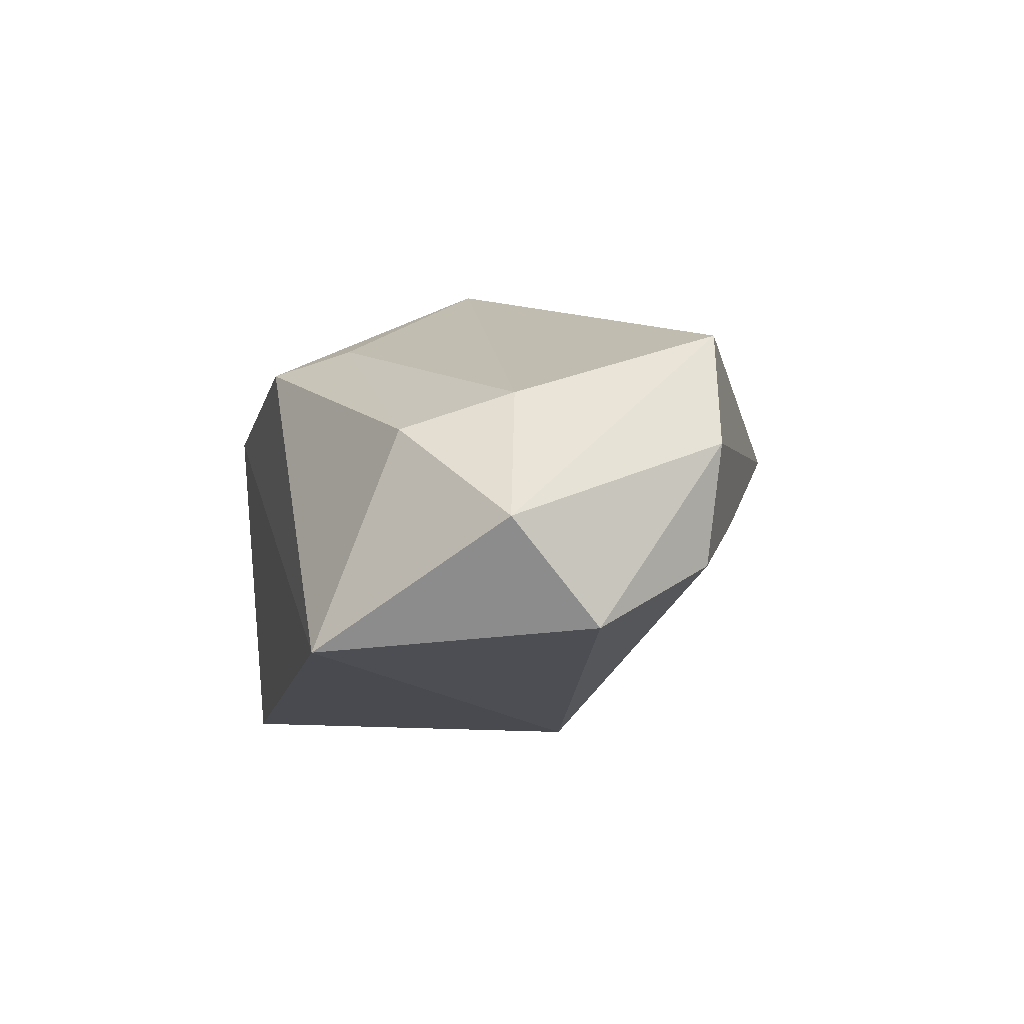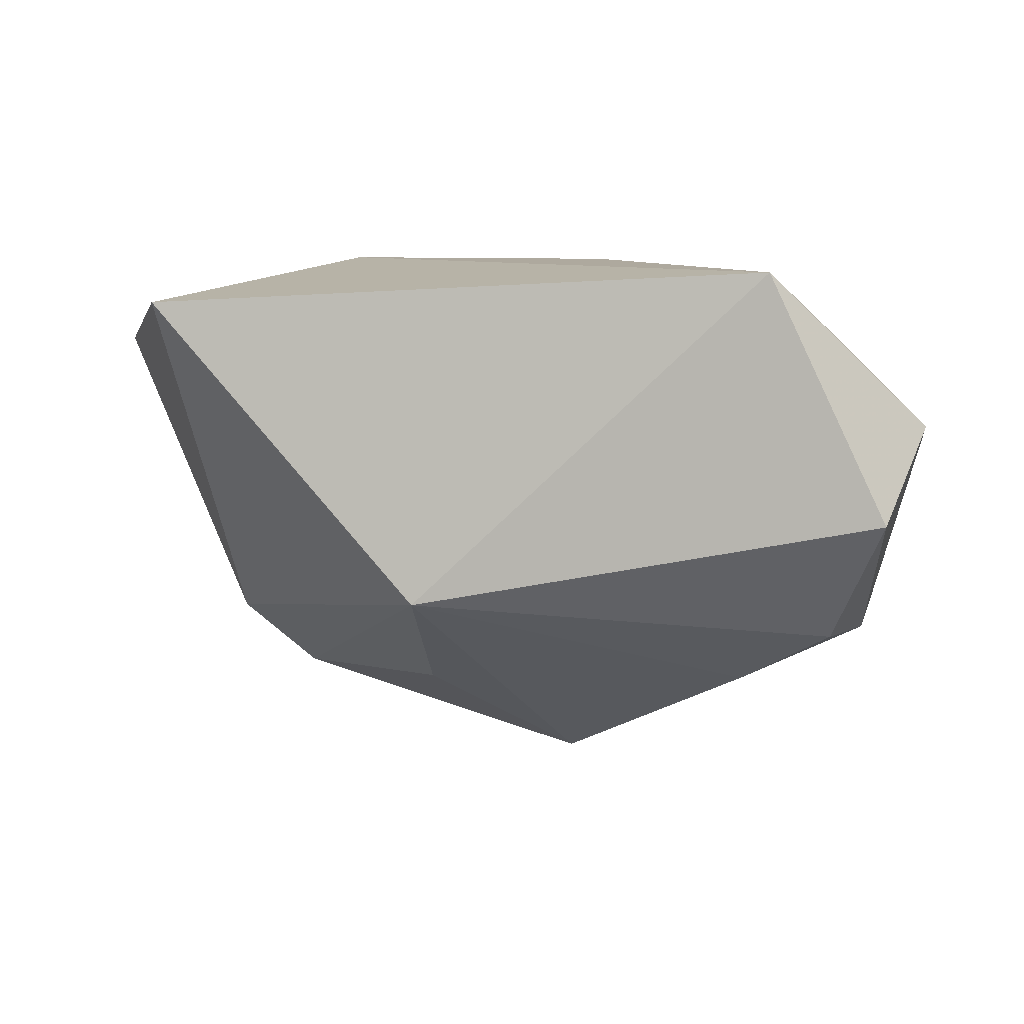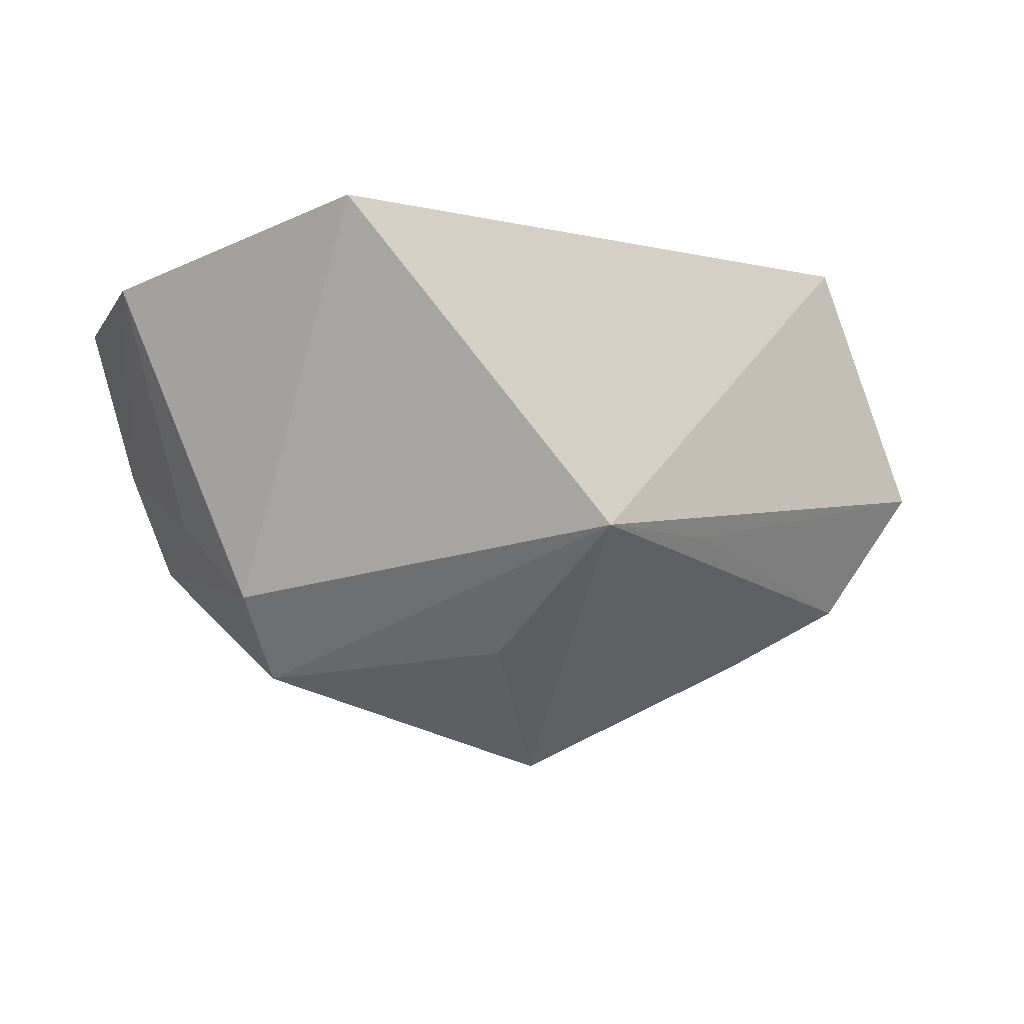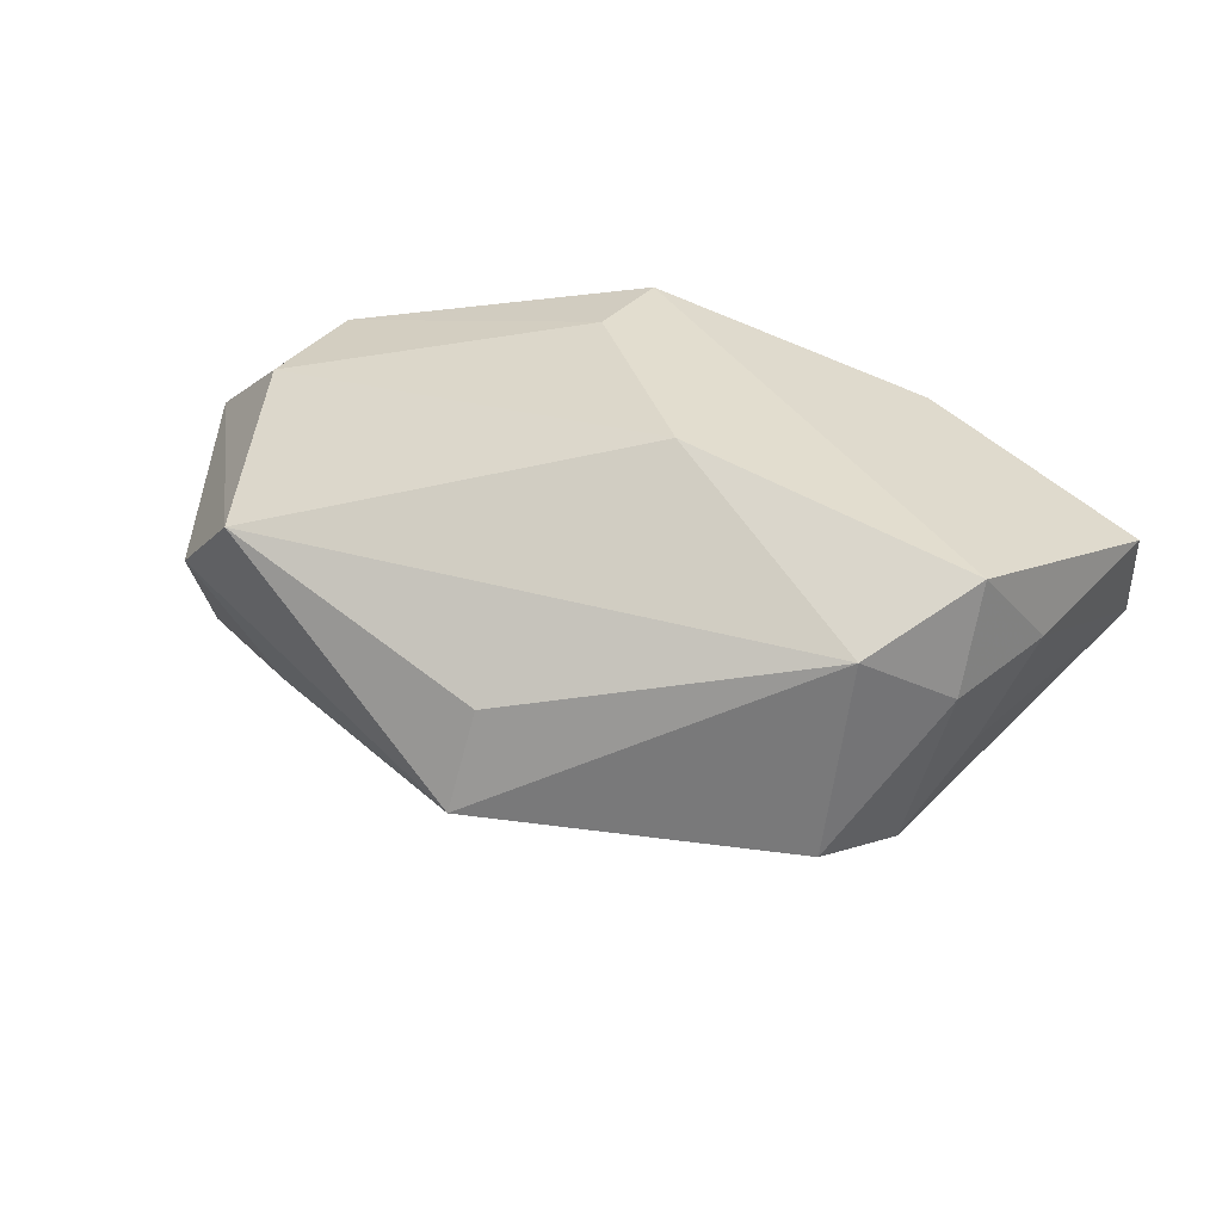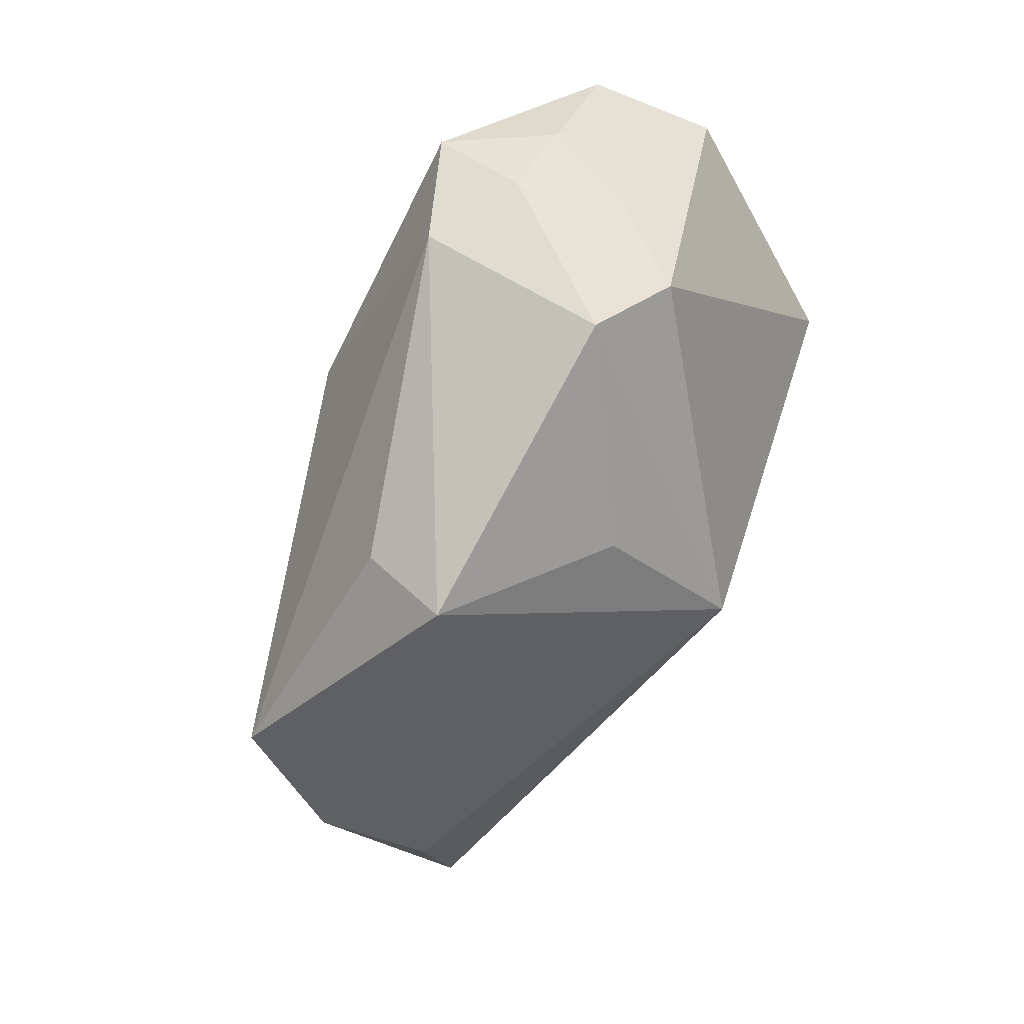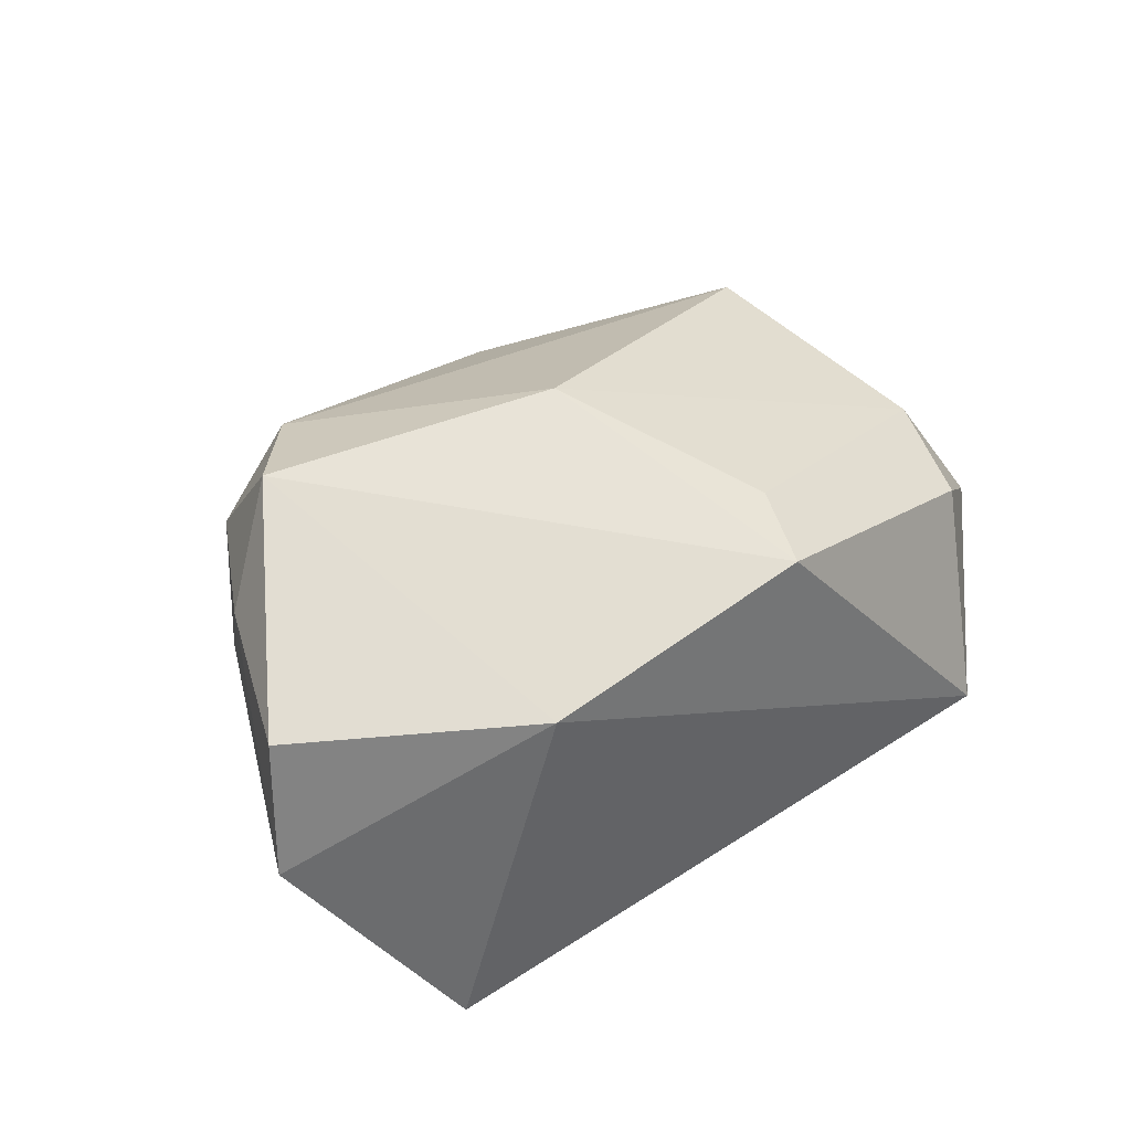
<metadata>
{"format":"obj","ext":"obj","renderer":"f3d","projection":"perspective","resolution":1024,"background":"white","views":[{"elev":-3.4,"azim":-104.3,"up":"+Z"},{"elev":9.1,"azim":-159.8,"up":"+Y"},{"elev":-11.3,"azim":152.9,"up":"+Y"},{"elev":58.6,"azim":19.9,"up":"+Z"},{"elev":-72.9,"azim":64.1,"up":"+Y"},{"elev":36.1,"azim":142.3,"up":"+Z"}]}
</metadata>
<code>
v -0.008773 0.01519 0.01628
v -0.03772 -0.01443 -0.007061
v 0.03301 -0.01204 0.01583
v 0.04379 0.01222 0.01101
v -0.03816 0.004592 0.008938
v 0.005303 -0.02168 -0.008566
v -0.03265 0.02262 -0.01525
v 0.02544 -0.02415 0.003678
v -0.01278 -0.009894 -0.01974
v 0.02464 -0.01493 0.0217
v -0.0461 0.006943 -0.00305
v 0.003752 -0.0006566 0.0247
v 0.04475 0.0135 -0.00236
v -0.03525 0.01495 0.005476
v 0.0009824 -0.01053 -0.02457
v -0.03876 -0.01561 0.004567
v 0.02137 0.02262 0.008868
v 0.02954 0.01905 -0.02457
v 0.03822 -0.002192 0.01364
v -0.006267 0.02262 0.01377
v -0.03227 -0.01721 0.01587
v -0.005376 -0.02567 0.01355
v -0.02742 -0.02059 -0.002608
v 0.03252 -0.00519 0.02434
v 0.03104 -0.01684 -0.002268
v -0.04414 -0.001866 -0.01299
v 0.03518 -0.008838 0.004657
v -0.005842 -0.03204 0.005691
f 15 7 18
f 26 7 15
f 28 21 16
f 25 18 13
f 25 3 8
f 25 8 15
f 15 18 25
f 13 18 17
f 7 20 17
f 17 18 7
f 12 20 1
f 14 20 7
f 14 1 20
f 15 8 6
f 6 28 15
f 8 28 6
f 9 26 15
f 16 26 2
f 26 9 2
f 2 9 15
f 21 28 22
f 1 14 5
f 5 21 12
f 12 1 5
f 23 28 16
f 16 2 23
f 15 28 23
f 23 2 15
f 3 19 24
f 24 20 12
f 24 17 20
f 3 25 27
f 27 19 3
f 27 25 13
f 13 19 27
f 16 21 11
f 21 5 11
f 11 26 16
f 11 5 14
f 7 26 11
f 11 14 7
f 21 22 10
f 12 21 10
f 10 24 12
f 3 24 10
f 8 3 10
f 10 28 8
f 10 22 28
f 4 19 13
f 4 24 19
f 13 17 4
f 17 24 4

</code>
